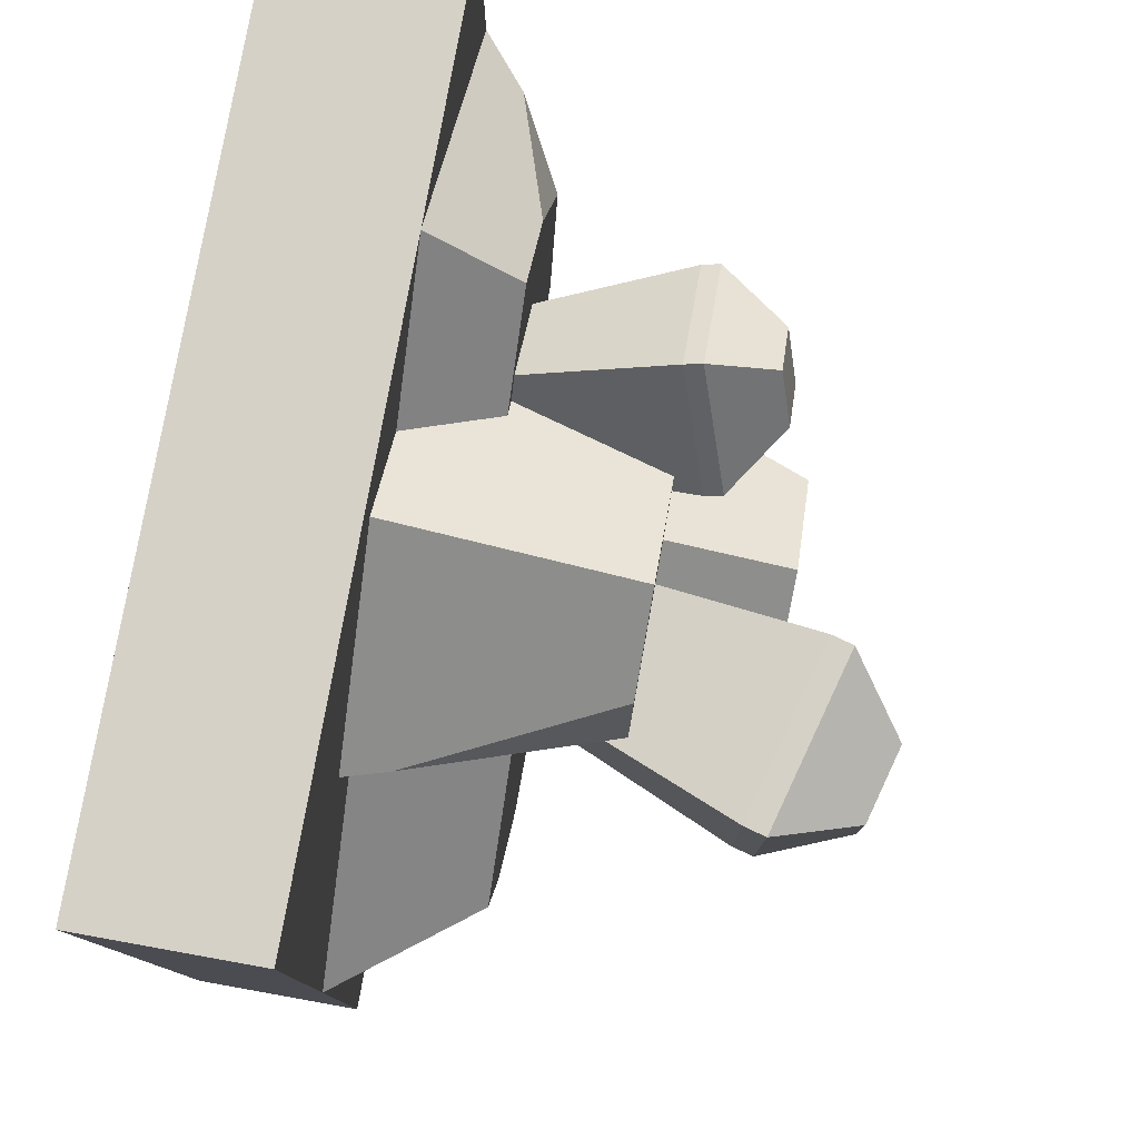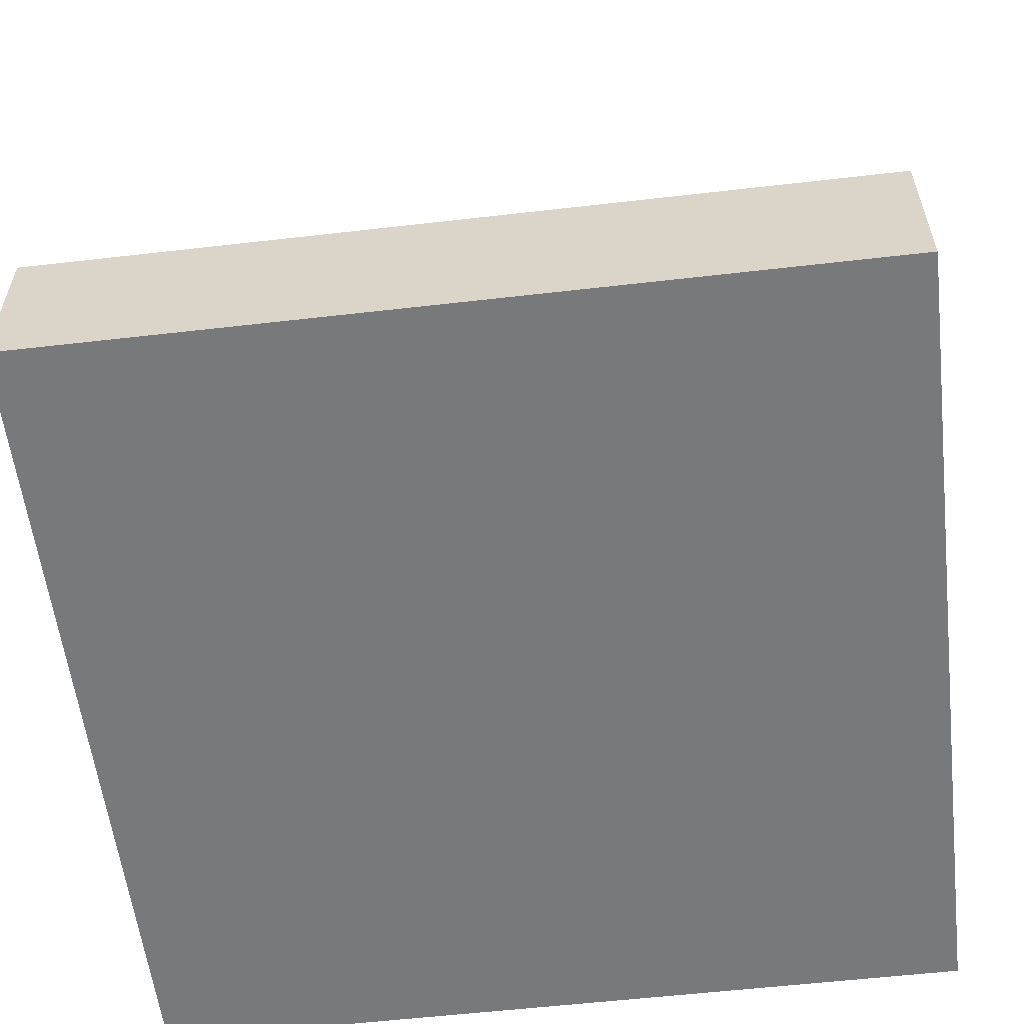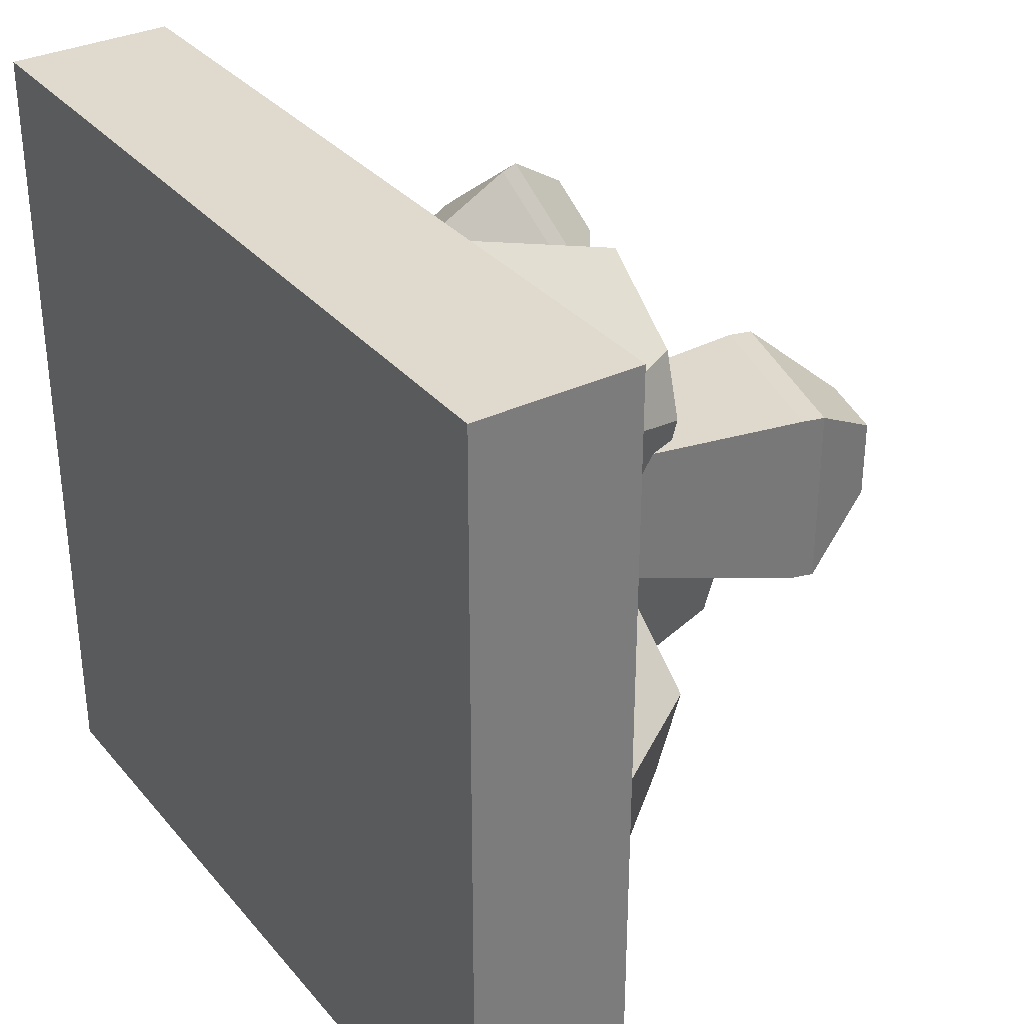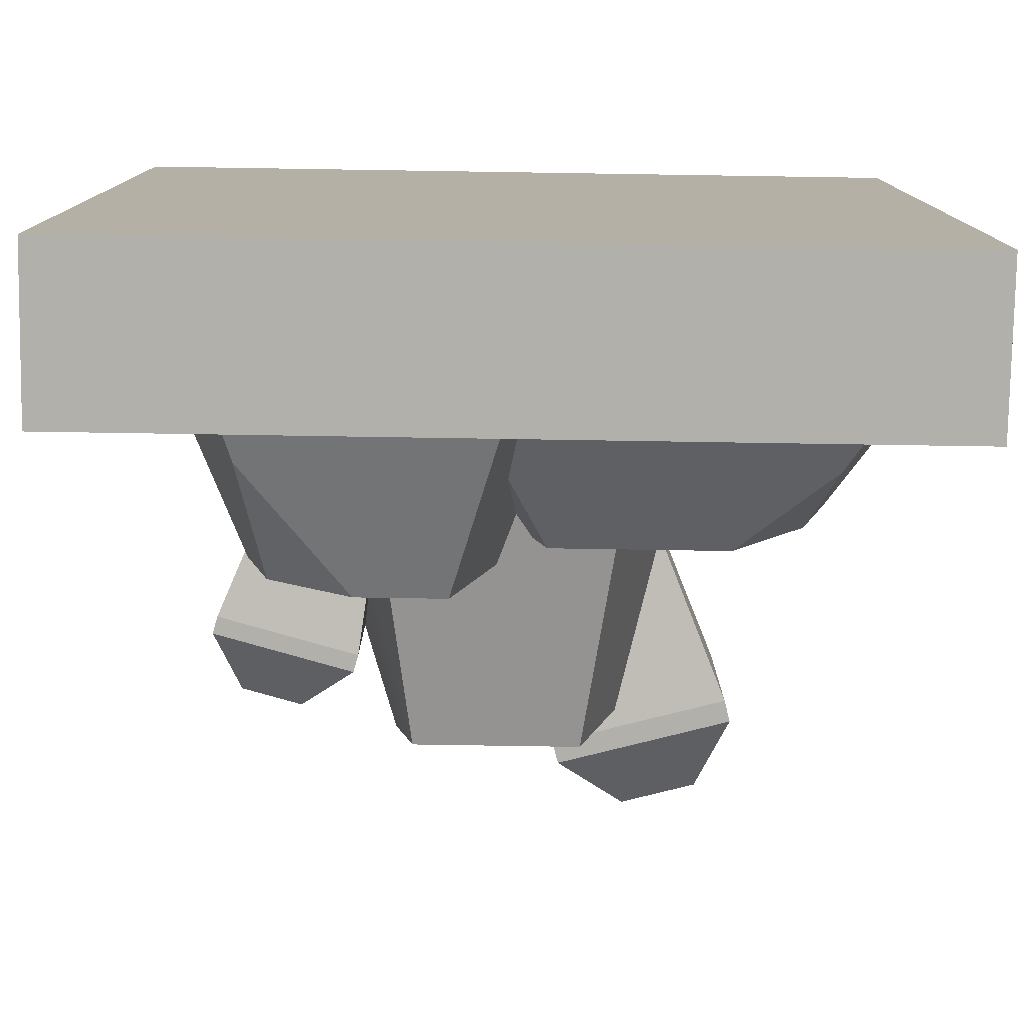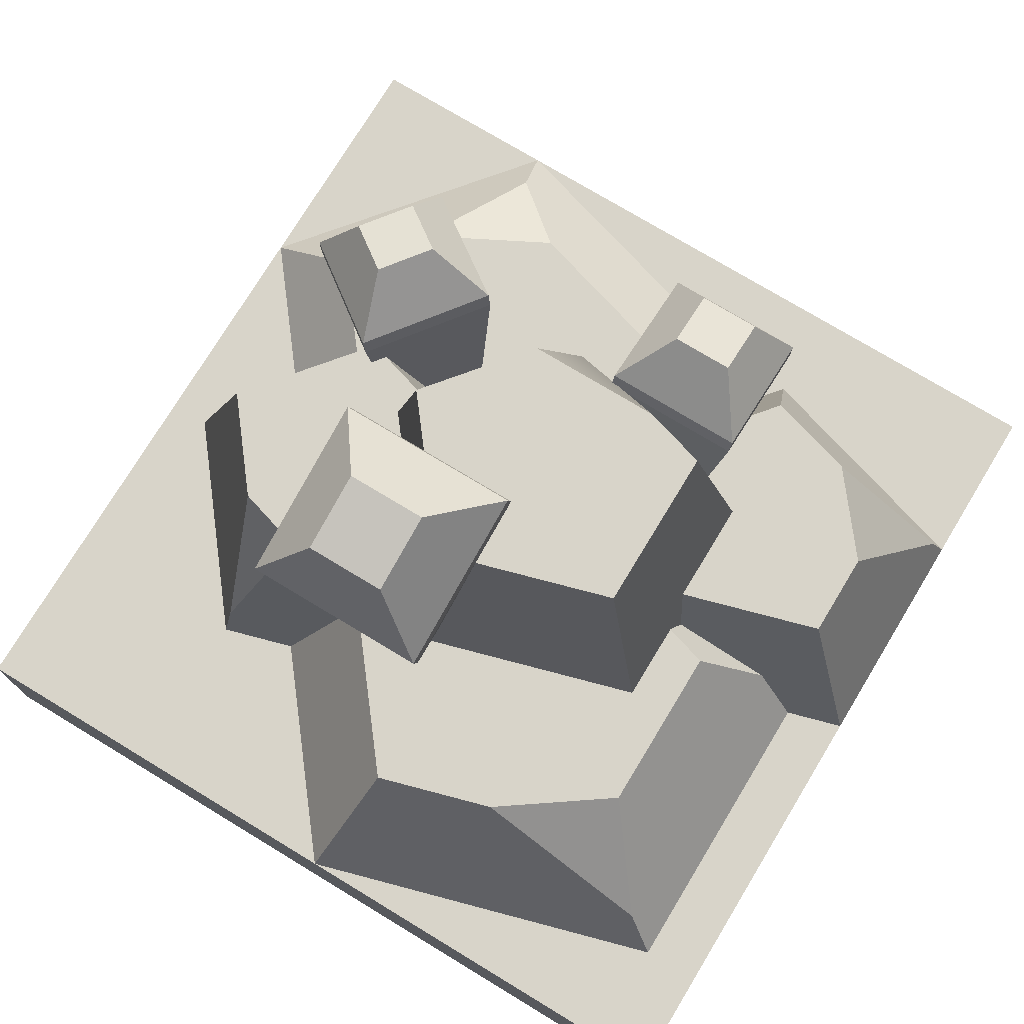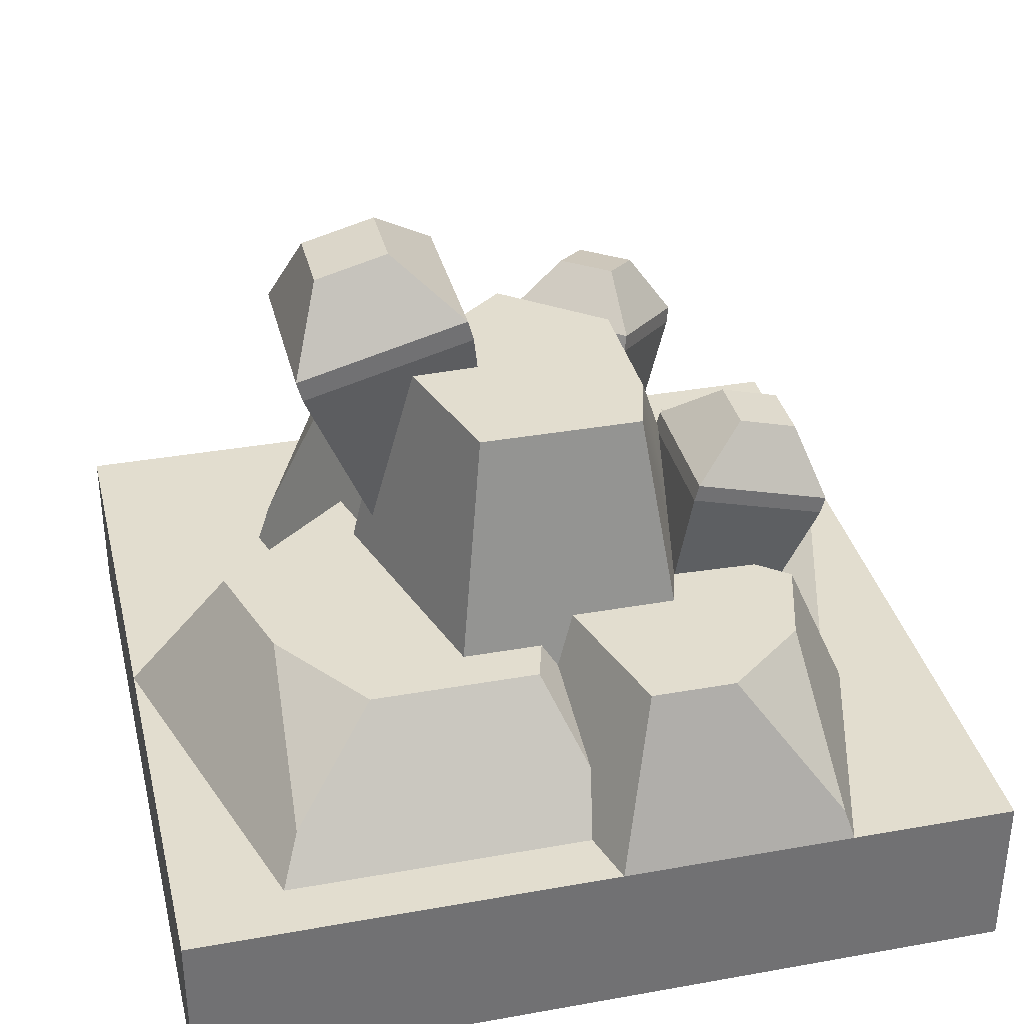
<metadata>
{"format":"obj","ext":"obj","renderer":"f3d","projection":"perspective","resolution":1024,"background":"white","views":[{"elev":79.1,"azim":100.2,"up":"+Z"},{"elev":-57.7,"azim":96.8,"up":"+Y"},{"elev":32.9,"azim":56.6,"up":"+Z"},{"elev":-78.4,"azim":-0.9,"up":"+Z"},{"elev":75.0,"azim":121.2,"up":"+Y"},{"elev":35.0,"azim":166.6,"up":"+Y"}]}
</metadata>
<code>
g tile_crystal
v 0.5 0 0.5
v 0.5 0 -0.5
v -0.5 0 0.5
v -0.5 0 -0.5
v 0.5 0.1 -0.5
v 0.5 0.1 0.5
v -0.5 0.1 0.5
v -0.5 0.1 -0.5
v 0.5 0.2 -0.5
v 0.5 0.2 0.5
v -0.5 0.2 -0.5
v -0.5 0.2 0.5
f 3 2 1
f 2 3 4
f 6 2 5
f 2 6 1
f 6 3 1
f 3 6 7
f 3 8 4
f 8 3 7
f 8 2 4
f 2 8 5
f 11 10 9
f 10 11 12
f 10 5 9
f 5 10 6
f 11 5 8
f 5 11 9
f 7 11 8
f 11 7 12
f 10 7 6
f 7 10 12
g crystal
v 0.272 0.6308 -0.03164
v 0.272 0.6308 0.1862
v 0.2349 0.7322 0.03045
v 0.2349 0.7322 0.1241
v 0.1256 0.2687 0.1385
v 0.1256 0.2687 0.01609
v 0.007326 0.3004 0.1385
v 0.007326 0.3004 0.01609
v 0.06153 0.6872 -0.03164
v 0.1444 0.7565 0.03045
v 0.05449 0.6609 -0.03164
v 0.05449 0.6609 0.1862
v 0.2649 0.6045 -0.03164
v 0.2649 0.6045 0.1862
v 0.06153 0.6872 0.1862
v 0.1444 0.7565 0.1241
f 15 14 13
f 14 15 16
f 19 18 17
f 18 19 20
f 22 13 21
f 13 22 15
f 20 24 23
f 24 20 19
f 23 18 20
f 18 23 25
f 26 18 25
f 18 26 17
f 26 19 17
f 19 26 24
f 24 21 23
f 21 24 27
f 22 16 15
f 16 22 28
f 14 24 26
f 24 14 27
f 14 25 13
f 25 14 26
f 21 25 23
f 25 21 13
f 27 22 21
f 22 27 28
f 16 27 14
f 27 16 28
g crystal
v -0.1808 0.5275 -0.2066
v -0.1808 0.5275 -0.03882
v -0.2446 0.5808 -0.1588
v -0.2446 0.5808 -0.08664
v -0.139 0.2297 -0.07558
v -0.139 0.2297 -0.1698
v -0.23 0.2053 -0.07558
v -0.23 0.2053 -0.1698
v -0.3428 0.484 -0.2066
v -0.3142 0.5622 -0.1588
v -0.3374 0.4638 -0.2066
v -0.3374 0.4638 -0.03882
v -0.1753 0.5072 -0.2066
v -0.1753 0.5072 -0.03882
v -0.3428 0.484 -0.03882
v -0.3142 0.5622 -0.08664
f 31 30 29
f 30 31 32
f 35 34 33
f 34 35 36
f 38 29 37
f 29 38 31
f 36 40 39
f 40 36 35
f 39 34 36
f 34 39 41
f 42 34 41
f 34 42 33
f 42 35 33
f 35 42 40
f 40 37 39
f 37 40 43
f 38 32 31
f 32 38 44
f 30 40 42
f 40 30 43
f 30 41 29
f 41 30 42
f 37 41 39
f 41 37 29
f 43 38 37
f 38 43 44
f 32 43 30
f 43 32 44
g crystal
v -0.2838 0.4638 0.2747
v -0.1494 0.4638 0.3752
v -0.19 0.2053 0.2108
v -0.1146 0.2053 0.2673
v -0.1899 0.5275 0.1493
v -0.05561 0.5275 0.2498
v -0.1899 0.5808 0.229
v -0.1321 0.5808 0.2723
v -0.1867 0.5072 0.145
v -0.1355 0.2297 0.1379
v -0.05236 0.5072 0.2455
v -0.06004 0.2297 0.1944
v -0.287 0.484 0.2791
v -0.2316 0.5622 0.2848
v -0.1527 0.484 0.3796
v -0.1739 0.5622 0.3281
f 47 46 45
f 46 47 48
f 51 50 49
f 50 51 52
f 55 54 53
f 54 55 56
f 50 53 49
f 53 50 55
f 58 49 57
f 49 58 51
f 55 59 46
f 59 55 50
f 48 54 56
f 54 48 47
f 45 54 47
f 54 45 53
f 56 46 48
f 46 56 55
f 58 52 51
f 52 58 60
f 57 53 45
f 53 57 49
f 59 58 57
f 58 59 60
f 50 60 59
f 60 50 52
f 46 57 45
f 57 46 59
g rocks
v -0.3684 0.2992 0.162
v -0.2886 0.2992 0.3136
v -0.4446 0.2496 0.2466
v 0.2973 0.2 0.2684
v 0.06891 0.2 0.4514
v 0.2821 0.2496 0.2646
v 0.06891 0.4743 0.3628
v 0.1743 0.4743 0.2784
v 0.1189 0.3563 -0.25
v 0.2015 0.3563 0.03045
v 0.08293 0.6186 -0.1889
v 0.1433 0.6186 0.01605
v -0.2238 0.3892 0.02864
v -0.1347 0.6186 -0.1137
v -0.1347 0.6186 0.04667
v -0.2213 0.2332 -0.08875
v -0.2305 0.2992 -0.01148
v -0.2892 0.2 -0.1276
v -0.3173 0.2992 -0.01148
v -0.3857 0.2 -0.1276
v 0.1687 0.4173 0.04256
v 0.1862 0.3563 0.04275
v 0.1579 0.4743 0.06097
v 0.2049 0.3563 0.1063
v 0.1981 0.4743 0.1976
v 0.2717 0.2 0.1816
v -0.144 0.3892 -0.2423
v -0.1125 0.6186 -0.1889
v -0.1779 0.3892 -0.1271
v -0.2438 0.2992 0.03359
v -0.01489 0.2 -0.5
v 0.005202 0.2 -0.4318
v -0.06713 0.3892 -0.4114
v -0.005898 0.2649 -0.3783
v -0.0173 0.3892 -0.2423
v 0.003981 0.3276 -0.2566
v -0.2972 0.2 -0.5
v -0.2886 0.2314 -0.4853
v -0.1698 0.3892 -0.4114
v 0.1292 0.4743 0.06097
v -0.0148 0.4743 0.1763
v -0.0148 0.6186 0.1427
v 0.5 0.2 -0.001282
v 0.3771 0.3563 -0.0317
v 0.02291 0.3563 -0.25
v 0.349 0.2496 -0.3909
v 0.3359 0.3563 -0.1714
v 0.2426 0.3563 -0.3029
v -0.0356 0.2 0.3677
v -0.08807 0.2992 0.2936
v -0.075 0.4743 0.2475
v -0.129 0.2992 0.2609
v -0.3845 0.2 -0.2039
v -0.3 0.3892 -0.2248
v -0.04653 0.4743 0.1509
v -0.09671 0.2992 0.1514
v 0.03852 0.3563 -0.3029
v -0.2008 0.2992 0.3839
v 0.3731 0.2 -0.4318
v -0.2682 0.3892 -0.3325
v -0.2008 0.2 0.5
v -0.5 0.2 0.2603
f 63 62 61
f 66 65 64
f 65 66 67
f 67 66 68
f 71 70 69
f 70 71 72
f 75 74 73
f 78 77 76
f 77 78 79
f 79 78 80
f 83 82 81
f 82 83 84
f 84 83 85
f 84 85 86
f 86 85 64
f 64 85 66
f 89 88 87
f 88 89 74
f 74 89 76
f 74 76 73
f 73 76 77
f 73 77 90
f 93 92 91
f 92 93 94
f 94 93 95
f 94 95 96
f 98 91 97
f 91 98 93
f 93 98 99
f 72 82 70
f 82 72 81
f 81 72 100
f 100 72 101
f 101 72 102
f 71 102 72
f 102 71 88
f 102 88 75
f 75 88 74
f 104 86 103
f 86 104 84
f 95 105 96
f 105 95 69
f 69 95 71
f 71 95 87
f 71 87 88
f 108 107 106
f 67 109 65
f 109 67 110
f 111 110 67
f 110 111 112
f 76 113 78
f 113 76 114
f 114 76 89
f 116 111 115
f 111 116 112
f 83 68 85
f 68 83 67
f 67 83 100
f 67 100 101
f 67 101 111
f 111 101 115
f 96 117 94
f 117 96 105
f 83 81 100
f 79 90 77
f 90 79 62
f 62 79 61
f 118 90 62
f 112 90 118
f 90 112 116
f 118 110 112
f 94 119 92
f 119 94 106
f 106 94 108
f 108 94 117
f 106 103 119
f 103 106 107
f 103 107 104
f 98 120 99
f 68 66 85
f 93 87 95
f 87 93 99
f 87 99 89
f 89 99 120
f 89 120 114
f 110 121 109
f 121 110 118
f 113 98 97
f 98 113 120
f 120 113 114
f 80 61 79
f 61 80 63
f 63 80 122
f 107 84 104
f 84 107 108
f 84 108 70
f 70 108 69
f 69 108 117
f 69 117 105
f 82 84 70
f 102 115 101
f 75 115 102
f 73 115 75
f 90 115 73
f 115 90 116
f 62 121 118
f 121 62 122
f 122 62 63

</code>
